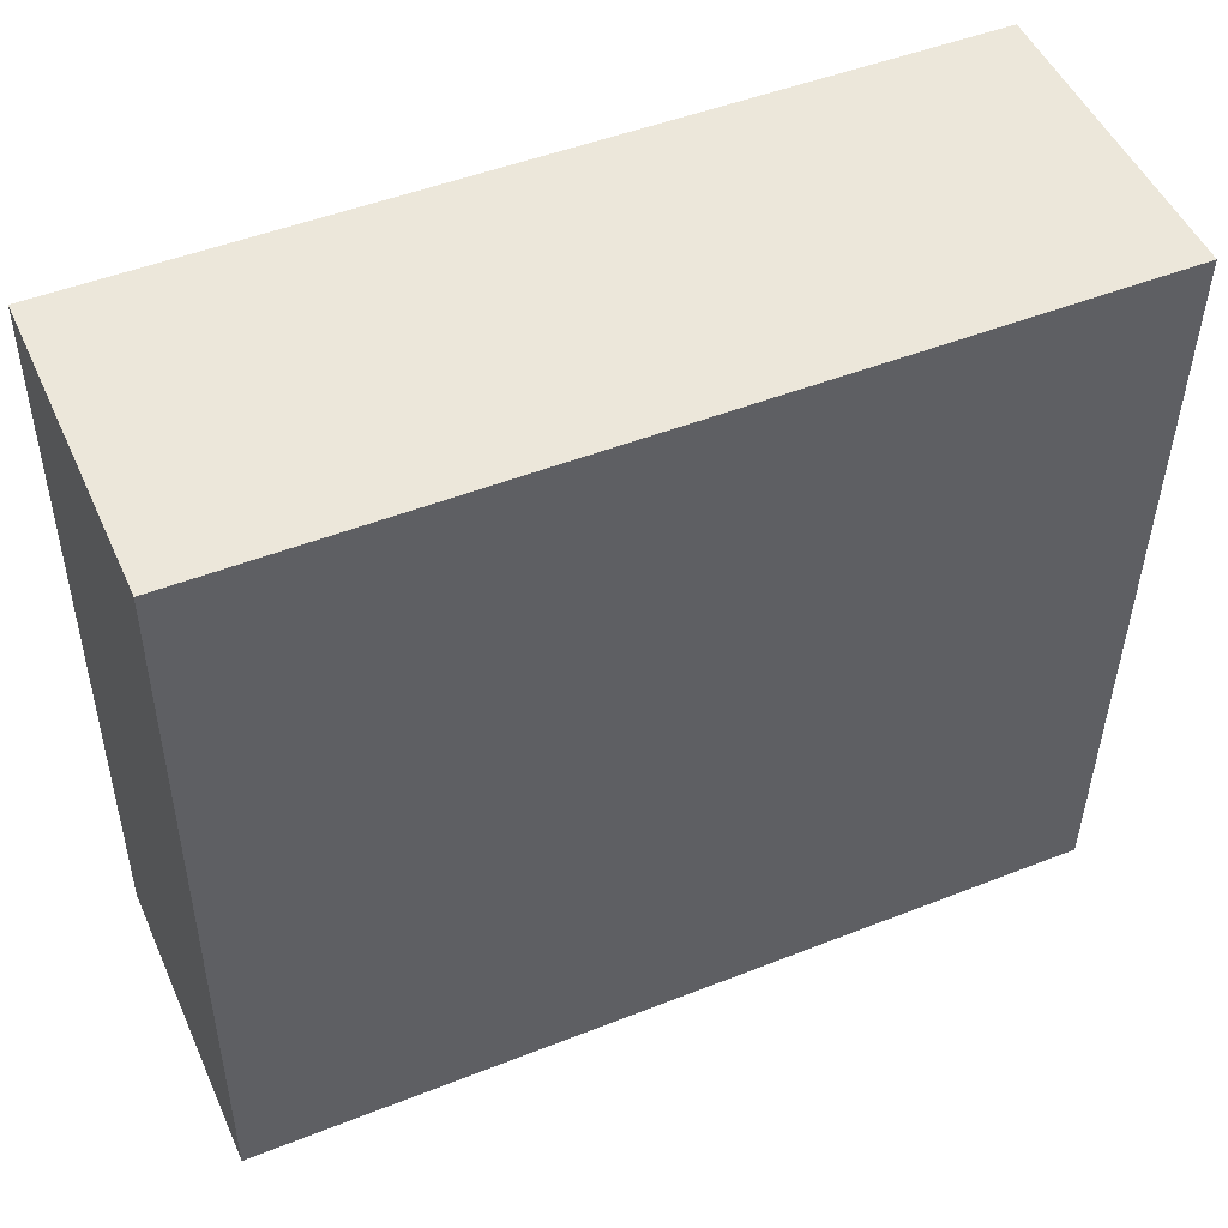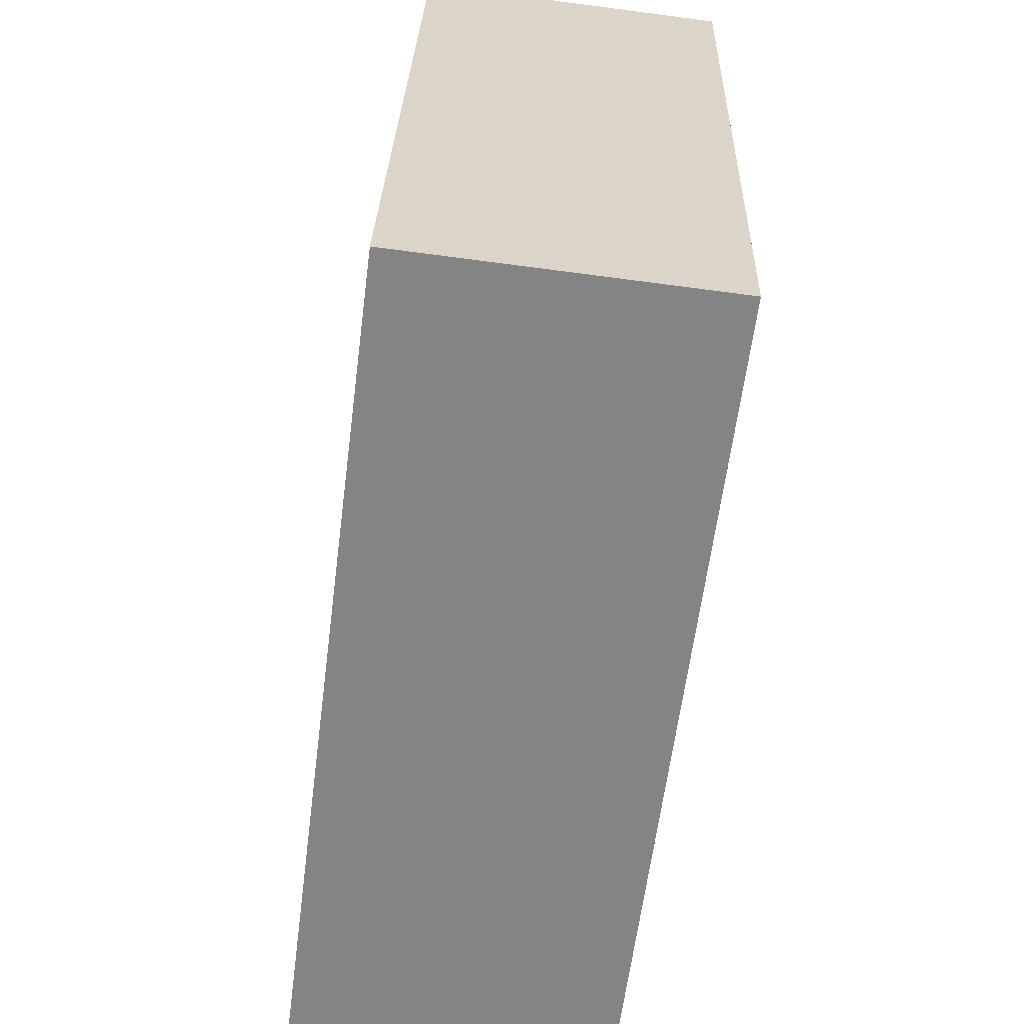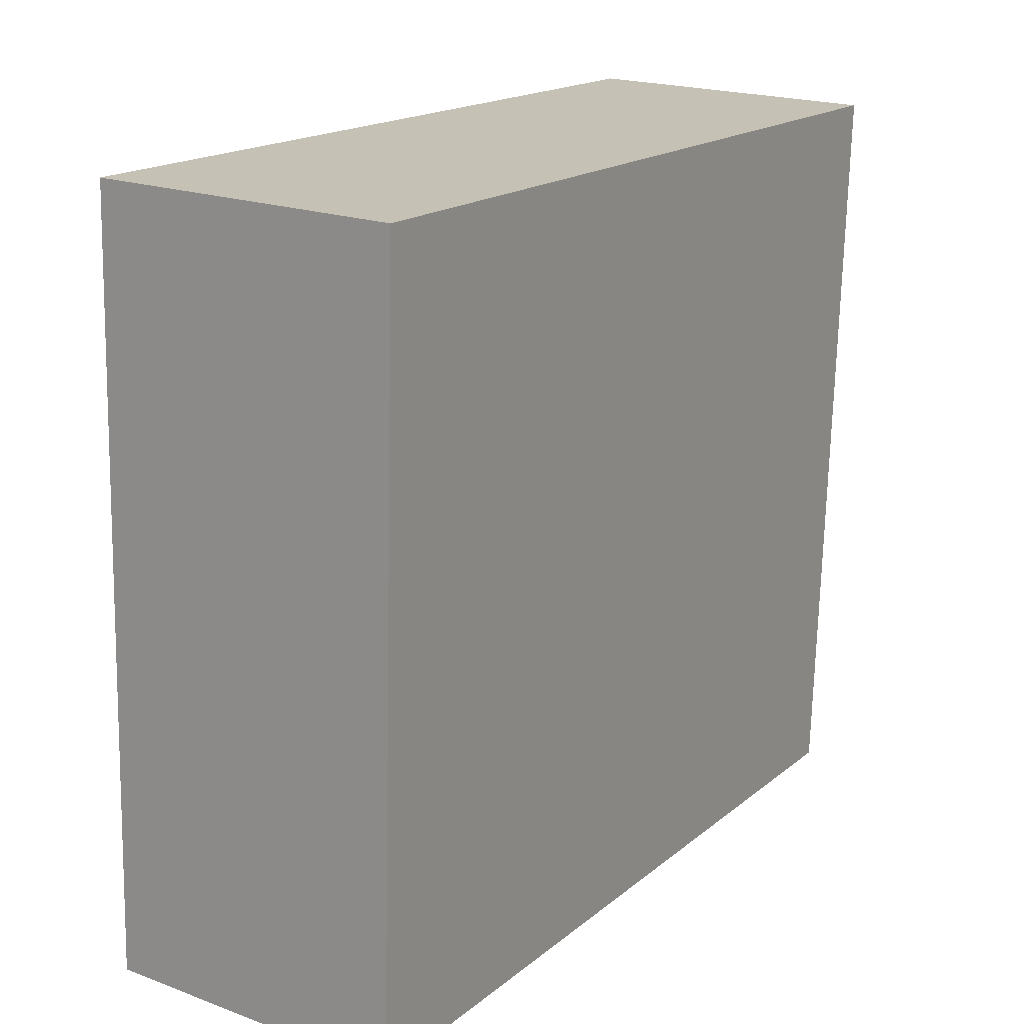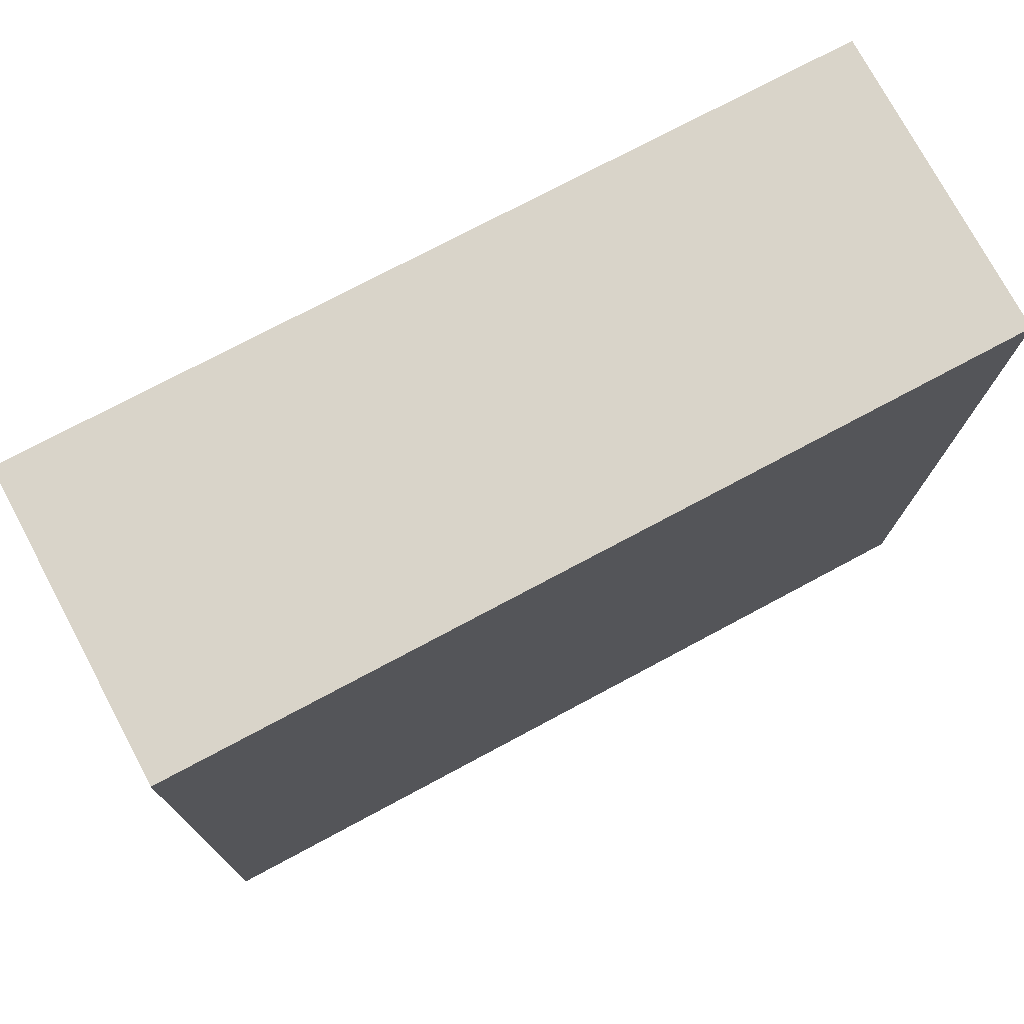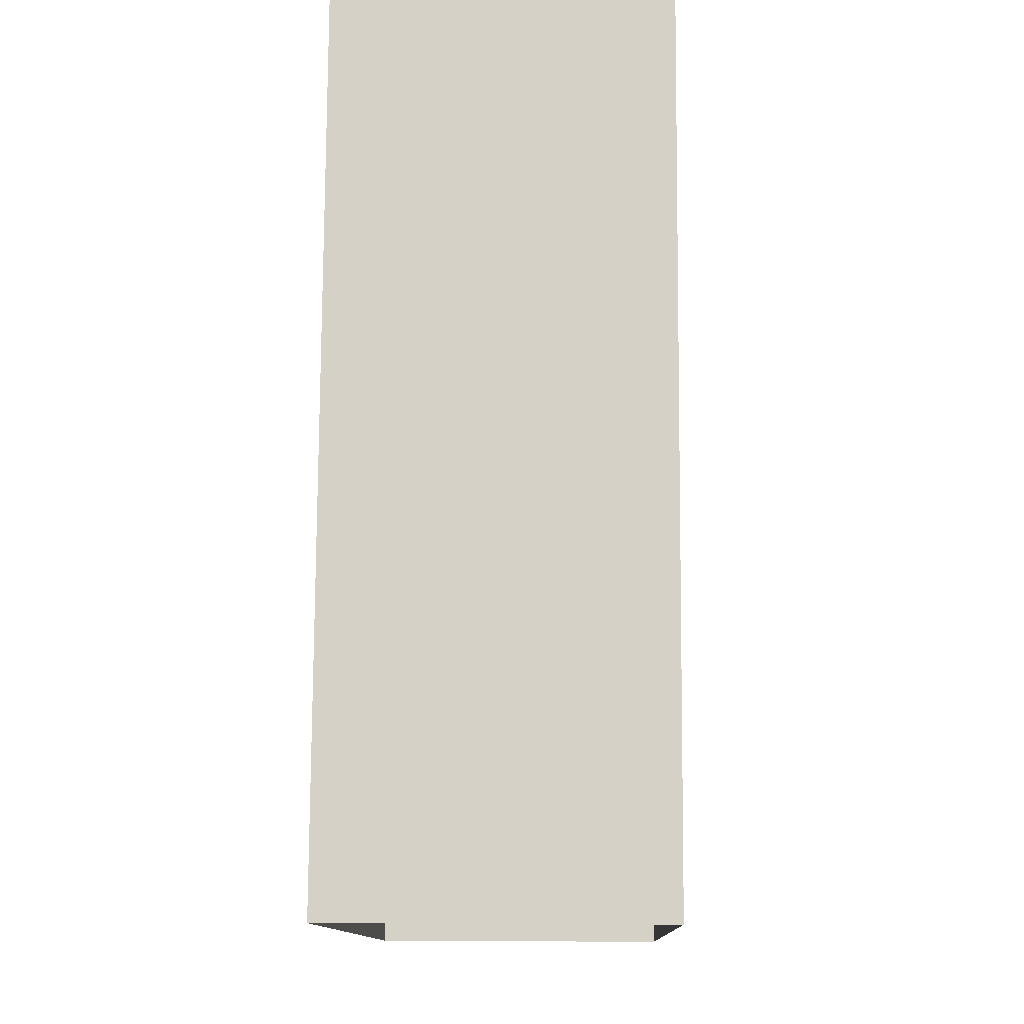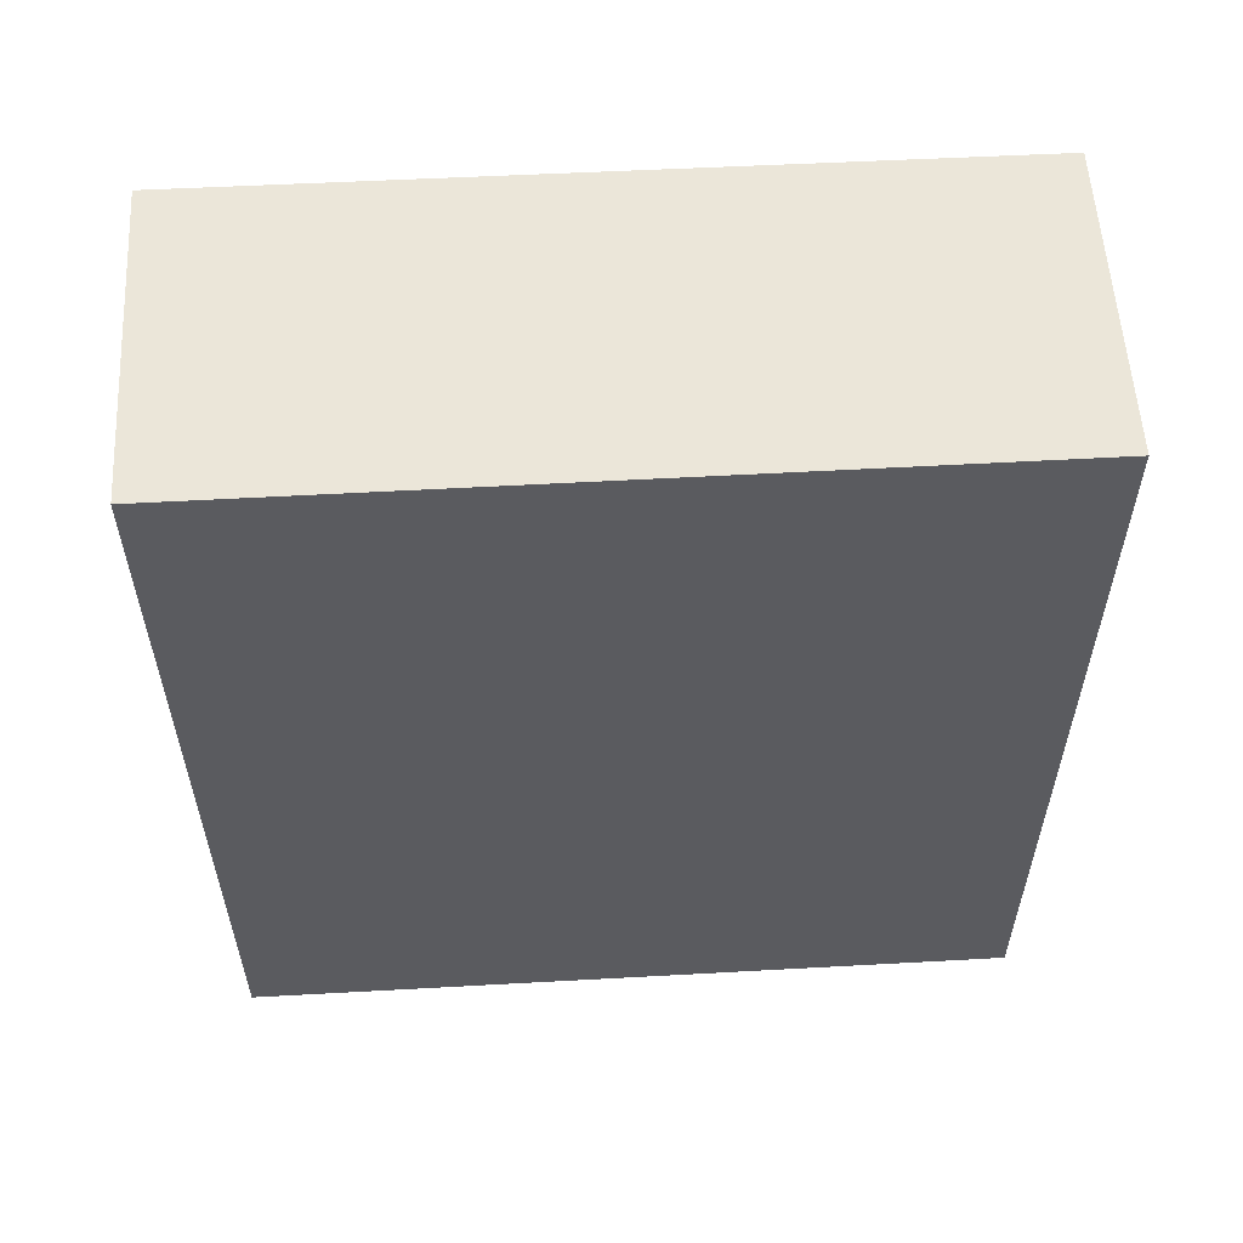
<metadata>
{"format":"obj","ext":"obj","renderer":"f3d","projection":"perspective","resolution":1024,"background":"white","views":[{"elev":48.3,"azim":66.2,"up":"+Y"},{"elev":-61.5,"azim":-7.2,"up":"+Y"},{"elev":17.6,"azim":33.4,"up":"+Y"},{"elev":73.6,"azim":61.7,"up":"+Y"},{"elev":78.2,"azim":-179.7,"up":"+Y"},{"elev":56.7,"azim":85.2,"up":"+Z"}]}
</metadata>
<code>
v -3.719e+05 -1.048e+05 28.09
v -3.719e+05 -1.047e+05 28.09
v -3.719e+05 -1.048e+05 28.09
v -3.719e+05 -1.047e+05 28.09
v -3.719e+05 -1.047e+05 46.27
v -3.719e+05 -1.048e+05 46.27
v -3.719e+05 -1.048e+05 46.27
v -3.719e+05 -1.047e+05 46.27
f 1 2 3
f 1 4 2
f 5 6 7
f 5 8 6
f 7 1 3
f 7 6 1
f 7 3 2
f 5 7 2
f 8 2 4
f 8 5 2
f 6 4 1
f 6 8 4

</code>
